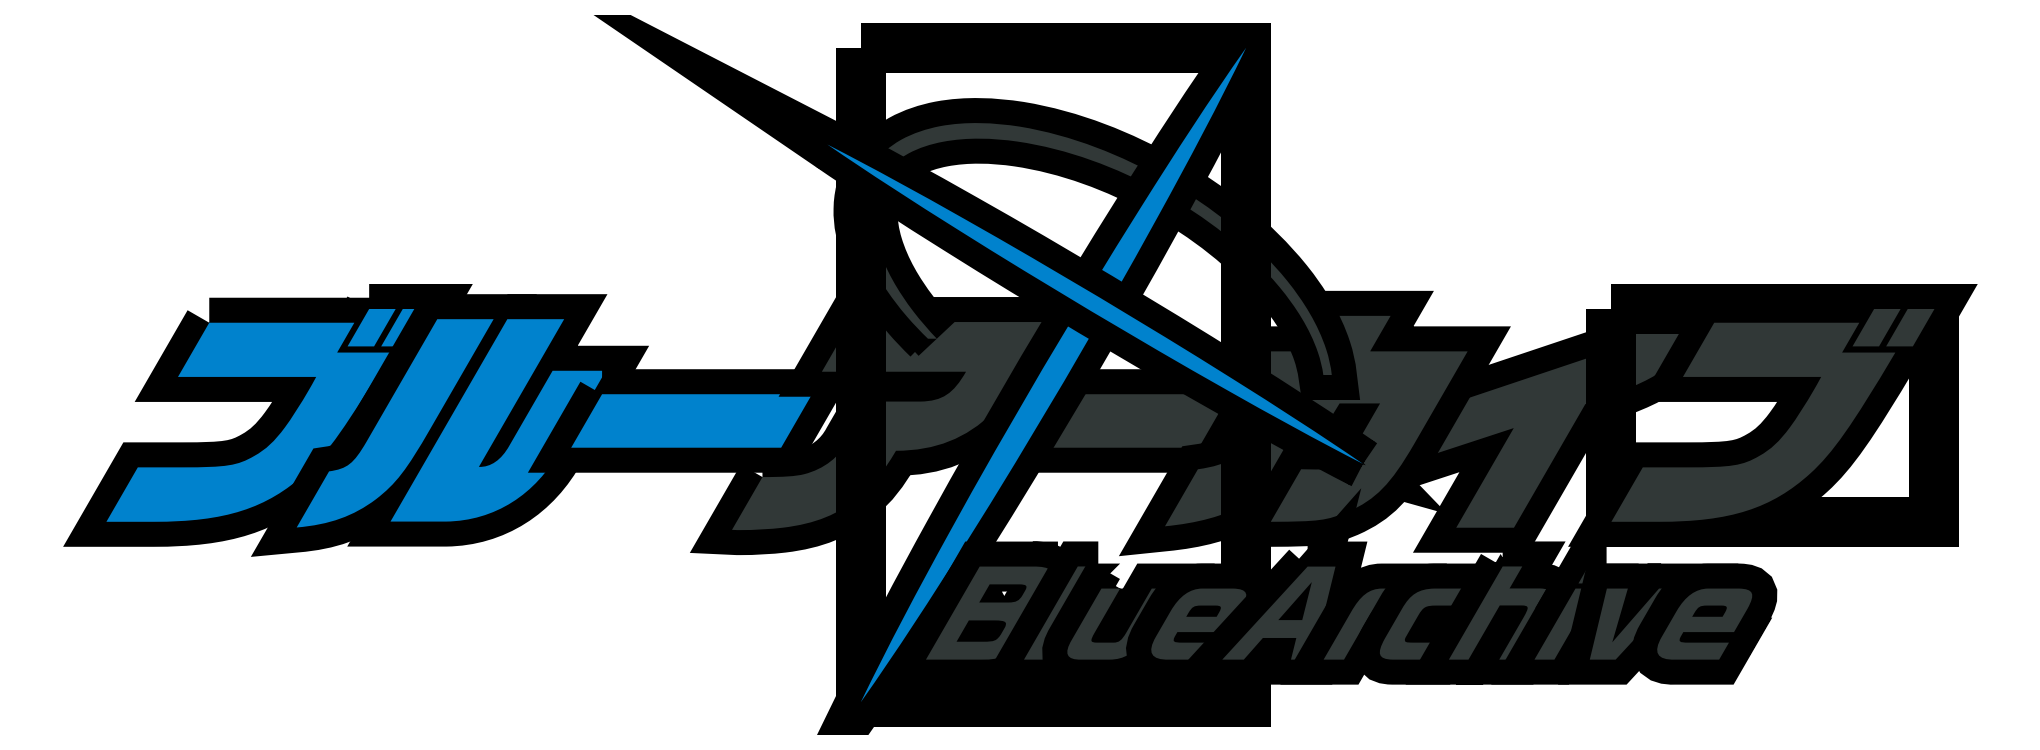
<metadata>
{"format":"dxf","ext":"dxf","renderer":"ezdxf+matplotlib","layout":"modelspace","background":"white","min_lineweight":24,"dpi":150}
</metadata>
<code>
0
SECTION
2
ENTITIES
0
INSERT
8
레이어 1
2
Block_0
10
0
20
0
30
0
0
ENDSEC
0
EOF

</code>
